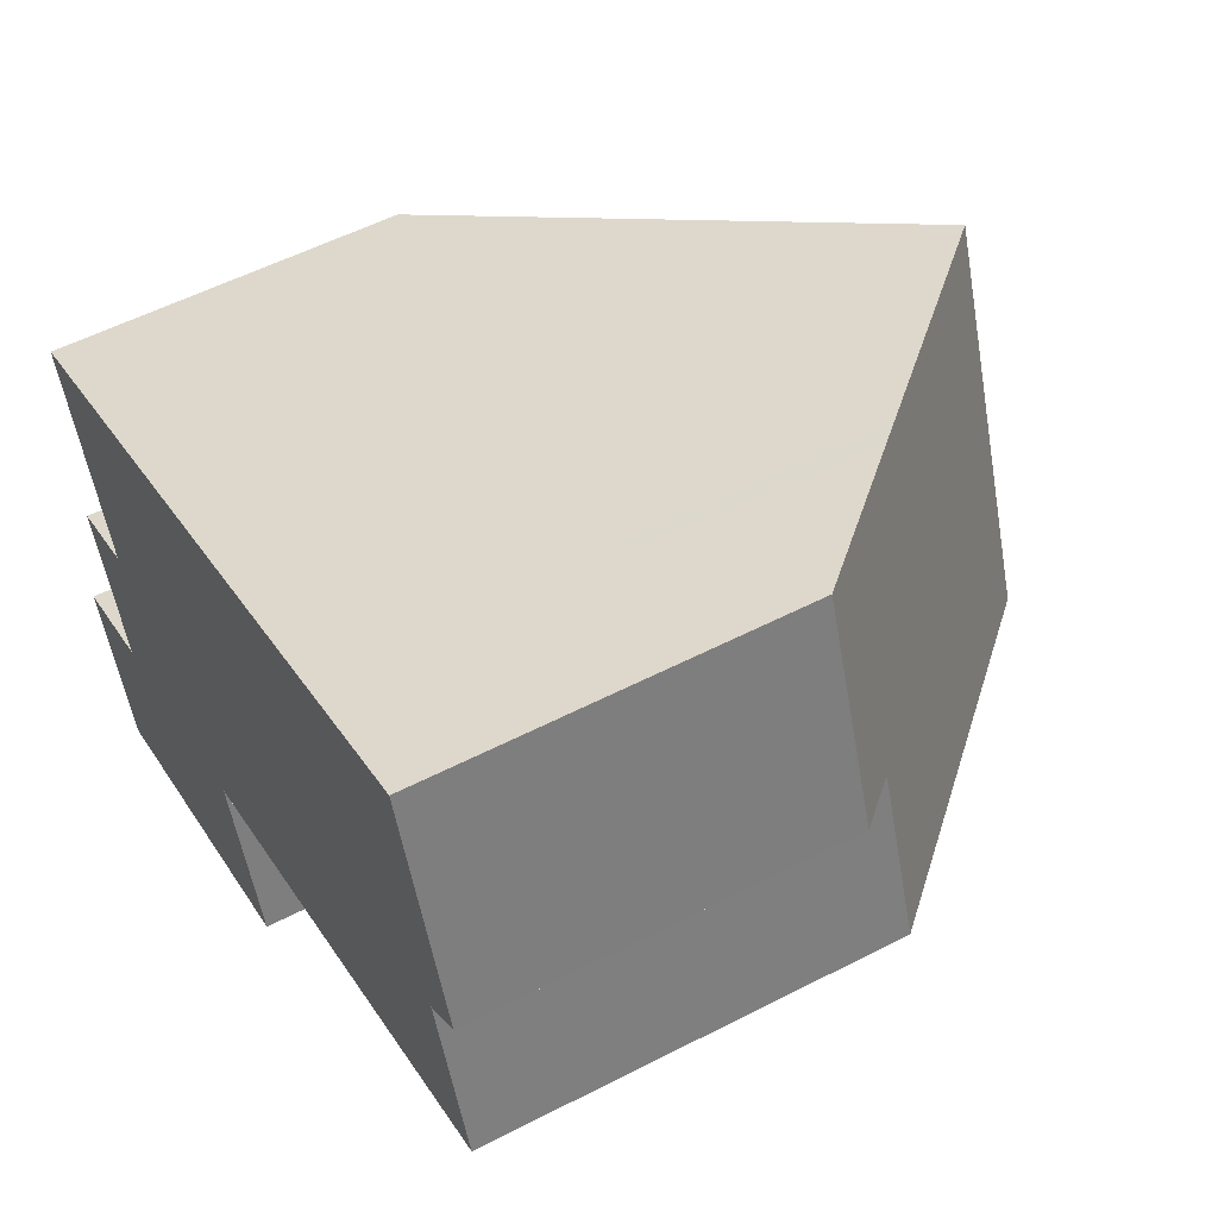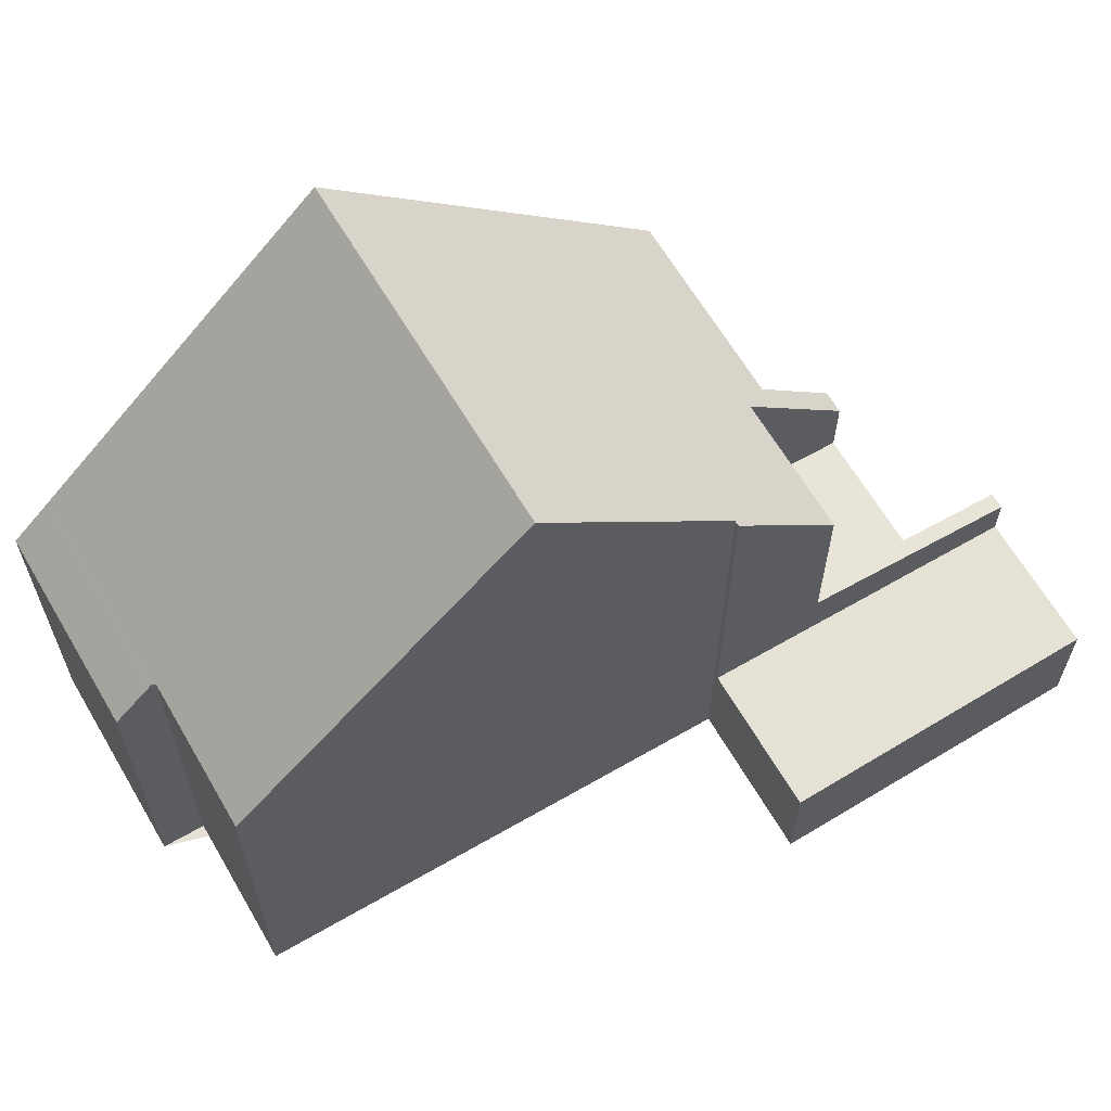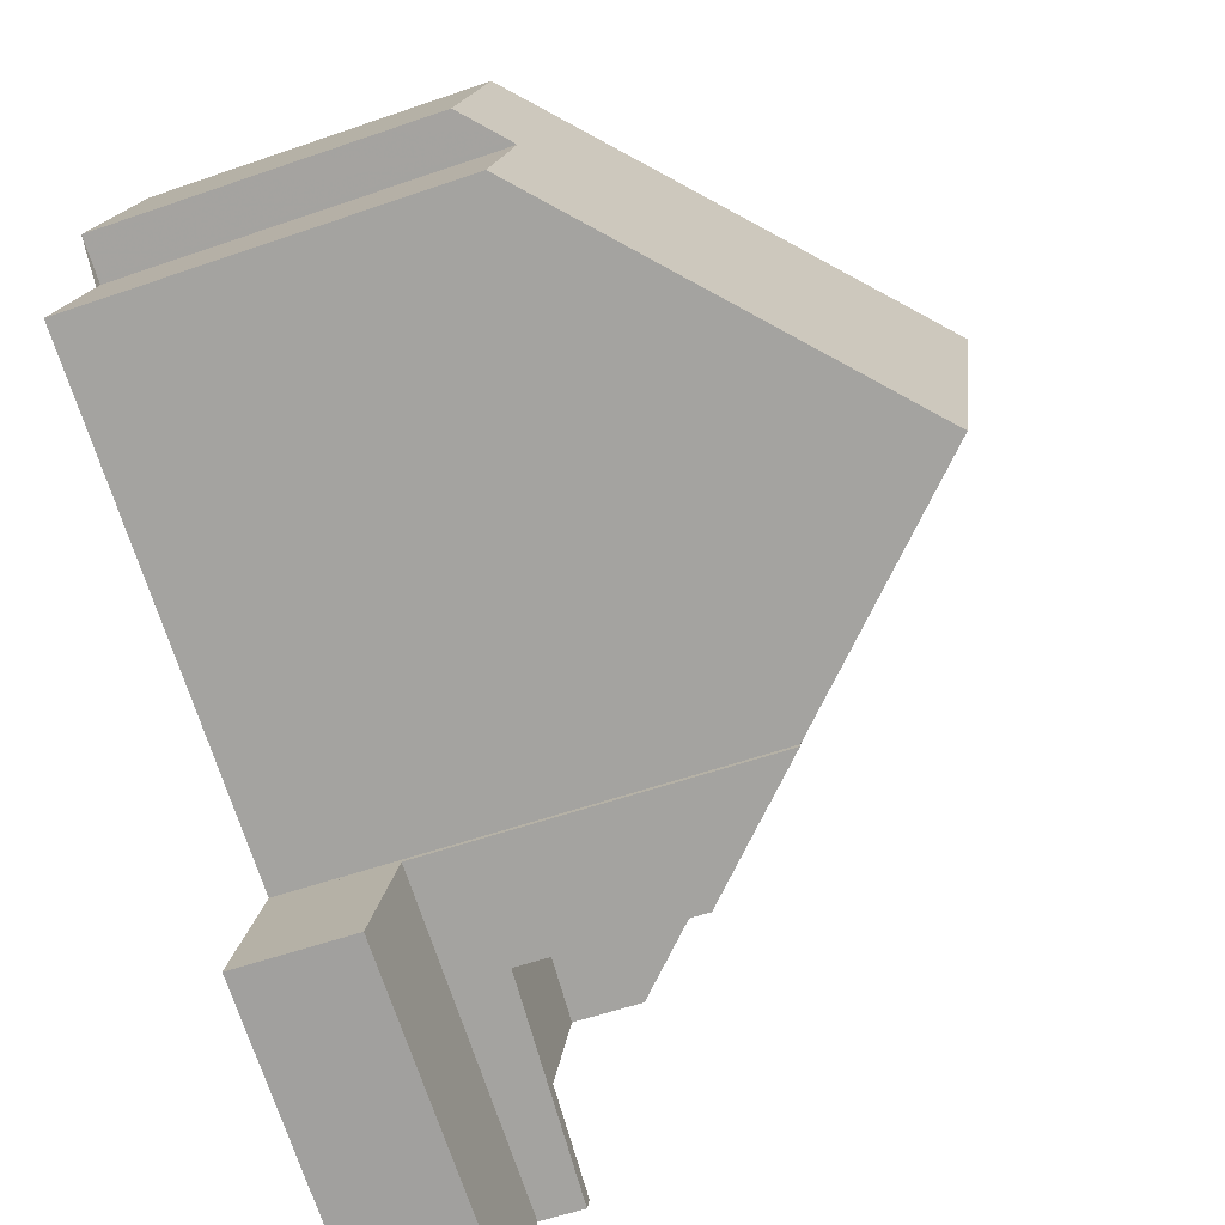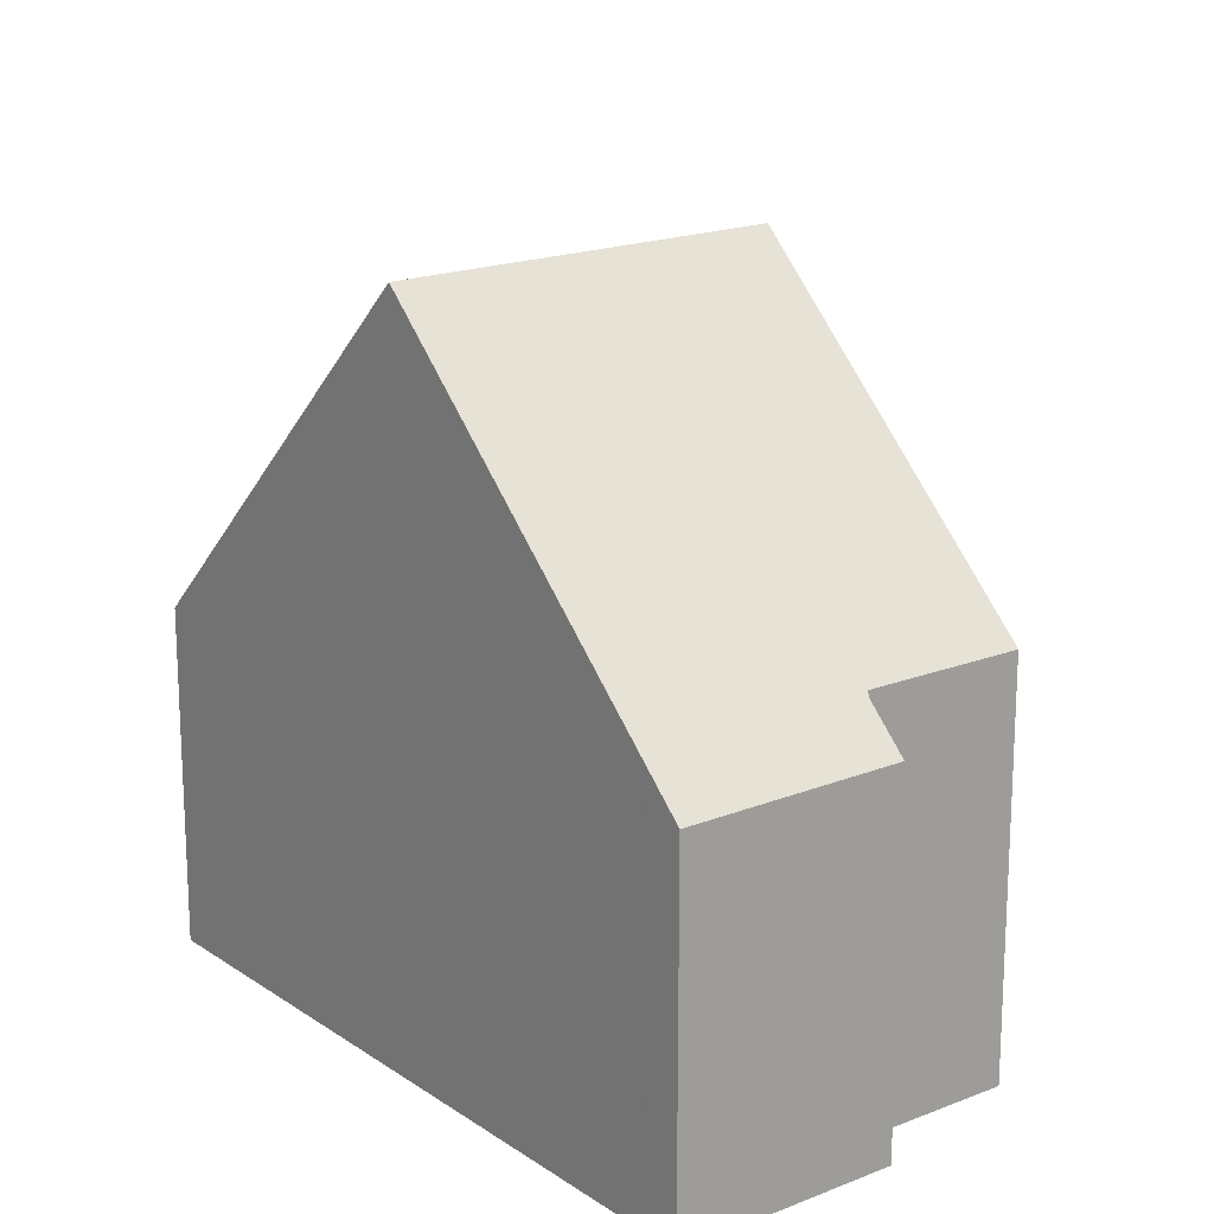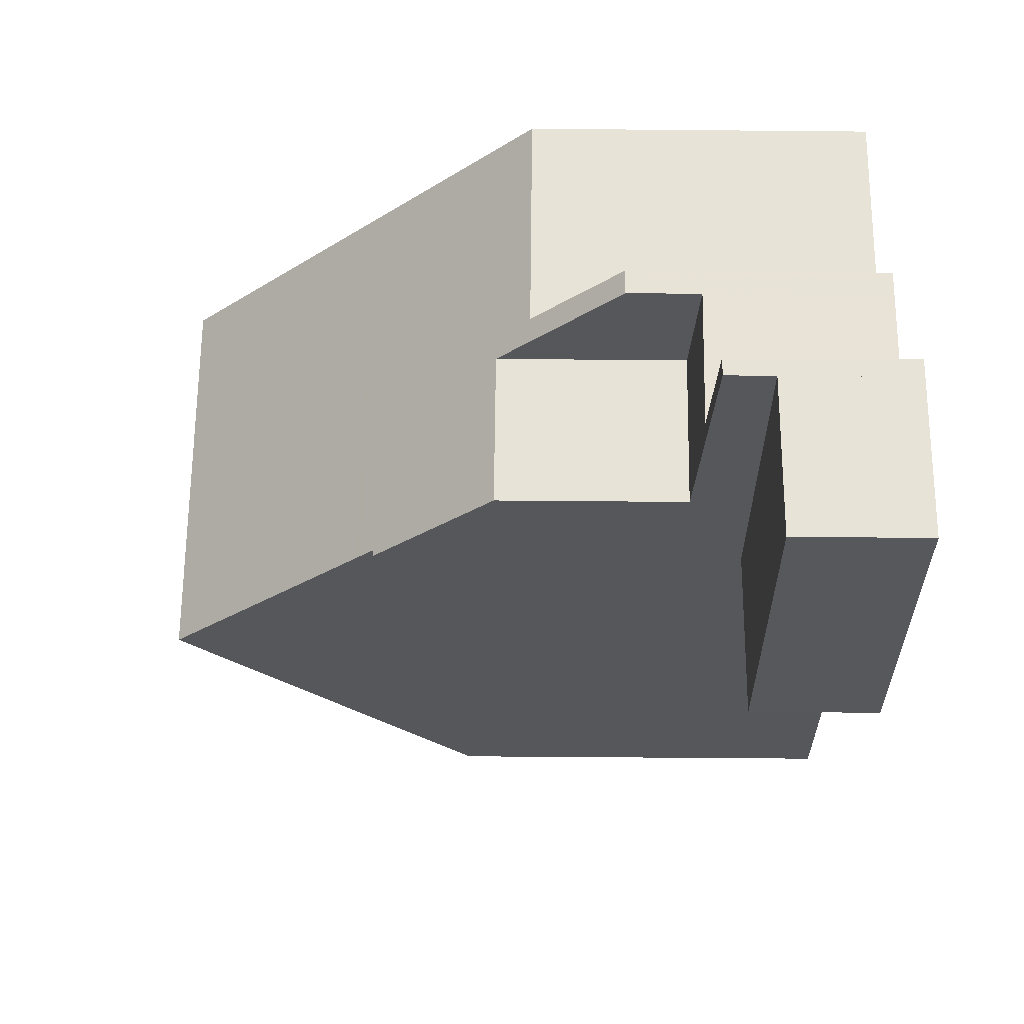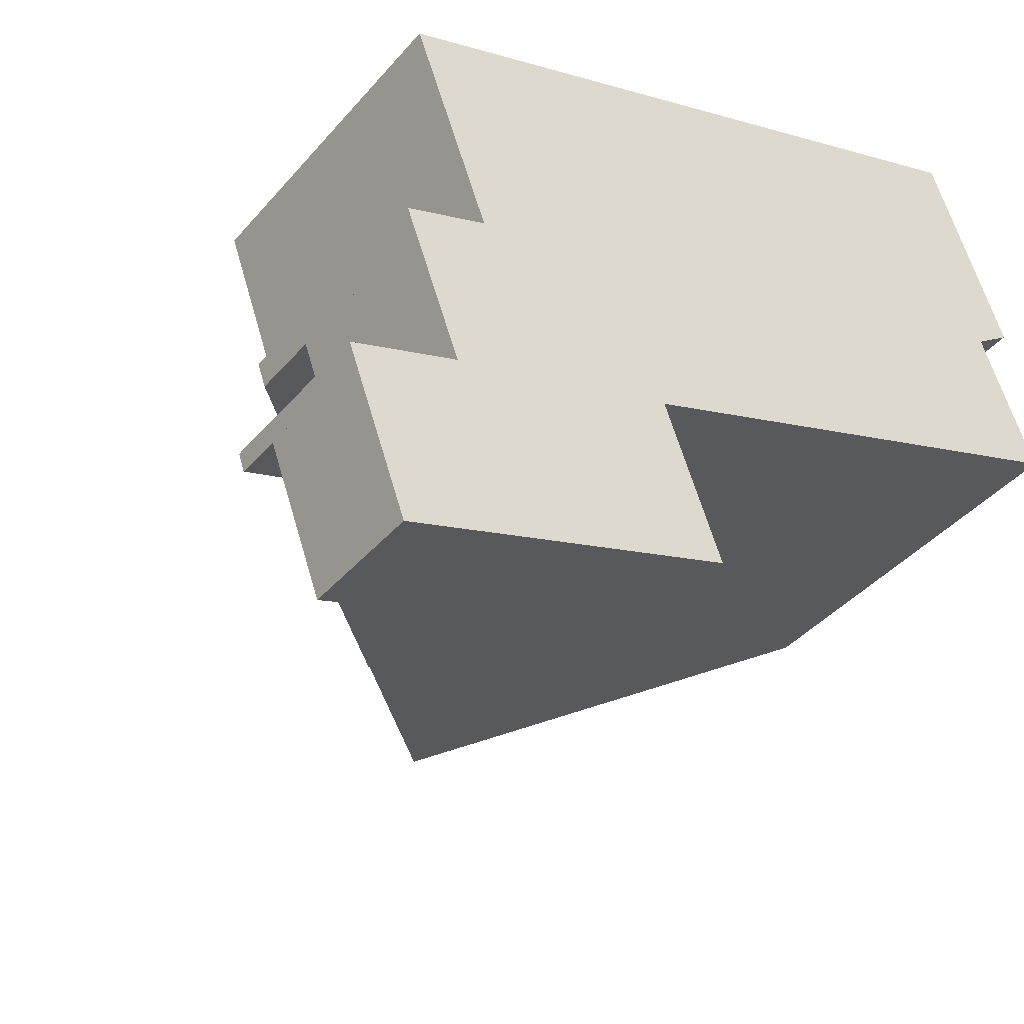
<metadata>
{"format":"obj","ext":"obj","renderer":"f3d","projection":"perspective","resolution":1024,"background":"white","views":[{"elev":54.5,"azim":-118.7,"up":"+Y"},{"elev":64.2,"azim":-50.4,"up":"+Z"},{"elev":-55.2,"azim":-69.8,"up":"+Y"},{"elev":17.9,"azim":-147.8,"up":"+Z"},{"elev":-47.5,"azim":89.4,"up":"+Y"},{"elev":-39.8,"azim":143.9,"up":"+Y"}]}
</metadata>
<code>
v -941.8 -980.3 6.025
v -940.9 -977.9 6.029
v -941.6 -977.6 5.352
v -940.4 -974.4 5.34
v -934.1 -983.1 7.419
v -929.9 -978.2 5.08
v -931 -981.4 5.107
v -929.8 -981.9 3.786
v -935 -985.5 1.913
v -929.9 -987.2 1.923
v -930.6 -984.2 2.729
v -929 -984.8 2.643
v -937.2 -982 10.66
v -935.1 -976.3 10.62
v -940.5 -980.8 7.317
v -938.5 -975.1 7.286
v -940.2 -980.8 7.577
v -938.1 -975.2 7.608
v -938.2 -975.4 7.607
v -938.5 -975.2 7.287
v -935.2 -976.5 10.62
v -935.1 -976.3 10.62
v -937.2 -982 10.66
v -929.6 -984.6 2.672
v -929.9 -982.2 3.79
v -934.1 -983.2 7.42
v -929.1 -985 2.087
v -934.1 -983.2 1.923
v -929.1 -985 1.932
v -932.4 -983.8 1.926
v -933.3 -986.1 1.916
v -929.1 -985 1.932
v -934.1 -983.2 1.923
v -932.2 -977.4 7.567
v -934.3 -983 7.598
v -929.9 -982.2 2.705
v -934.1 -983.2 2.91
v -929.7 -984.8 2.676
v -929.1 -985 2.646
v -932.1 -977.4 7.473
v -934.1 -983.1 7.439
v -935.2 -976.5 10.62
v -940.4 -974.5 5.34
v -932.3 -977.5 7.568
v -932.2 -977.6 7.472
v -929.9 -978.4 5.081
v -939.8 -974.8 5.959
v -939.8 -974.6 5.959
v -941 -977.8 5.954
v -931.6 -981.6 2.795
v -931.6 -981.6 2.795
v -939.5 -978.7 7.588
v -939.7 -978.6 7.306
v -936.4 -979.8 10.64
v -931.6 -981.6 5.602
v -936.4 -979.8 10.64
v -941 -978.2 6.029
v -933.5 -980.9 7.587
v -929.9 -982.2 2.705
v -933.4 -981 7.451
v -929.9 -982.2 3.79
v -929.1 -985 2.646
v -929.7 -984.8 2.676
v -932.4 -983.8 2.821
v -932.4 -983.8 5.619
v -934.1 -983.2 7.42
v -932.4 -983.8 1.926
v -932.4 -983.8 2.821
v -931.6 -981.6 5.602
v -932.4 -983.8 5.619
v -931.6 -981.6 2.795
v -932.4 -983.8 2.821
v -931.6 -981.6 5.602
v -932.4 -983.8 5.619
v -930.3 -978 5.575
v -930.4 -978.2 5.577
v -939.8 -974.6 5.96
v -939.8 -974.8 5.961
v -941 -977.9 5.973
v -938.4 -975.9 7.604
v -938.7 -975.8 7.29
v -935.4 -977 10.63
v -930.1 -978.8 5.085
v -930.6 -978.6 5.58
v -935.4 -977 10.63
v -940 -975.4 5.963
v -940.1 -975.4 5.958
v -932.5 -978 7.57
v -932.4 -978 7.469
v -940.7 -975.2 5.343
v -941.3 -980.4 6.48
v -940.6 -978.3 6.484
v -939.3 -975 6.489
v -939.3 -974.8 6.489
v -939.5 -975.5 6.488
v -932.3 -977.3 7.627
v -932.4 -977.5 7.628
v -933.6 -980.9 7.654
v -934.4 -983 7.67
v -932.5 -977.9 7.631
v -939.4 -978.5 7.59
v -939.6 -978.4 7.304
v -936.3 -979.6 10.64
v -929.8 -982 3.787
v -931.5 -981.4 5.6
v -936.3 -979.6 10.64
v -940.5 -978.1 6.484
v -933.5 -980.6 7.652
v -933.3 -980.7 7.453
v -933.4 -980.7 7.585
v -940.9 -977.9 6.029
v -933.9 -983.3 1.923
v -934.8 -985.6 1.913
v -933.9 -983.3 7.205
v -933.1 -981.1 7.176
v -933.9 -983.3 2.899
v -933.9 -983.3 1.923
v -933.9 -983.3 7.205
v -933 -980.8 7.172
v -932 -978.1 7.136
v -931.9 -977.7 7.13
v -931.8 -977.5 7.128
v -934 -983.3 1.923
v -932.5 -983.8 1.926
v -930.8 -984.4 1.929
v -929.1 -985 2.646
v -929.6 -984.8 2.675
v -930.8 -984.4 1.929
v -930.8 -984.4 2.734
v -934.2 -983.3 1.923
v -930.8 -984.4 2.734
v -929.2 -985 2.651
v -929.2 -985 2.651
v -930 -987.2 1.923
v -929.2 -985 1.932
v -929.1 -984.8 2.648
v -929.2 -985 1.932
v -929.2 -985 2.178
v -929.2 -985 2.651
v -934.8 -985.5 1.914
v -933.3 -986.1 1.917
v -930 -987.2 1.923
v -929.9 -987.2 1.923
v -935 -985.5 1.913
v -941 -978.2 6.029
v -941.8 -980.3 6.025
v -941.8 -980.3 0
v -941 -978.2 0
v -941 -977.9 5.973
v -940.9 -977.9 6.029
v -940.9 -977.9 0
v -941 -977.9 0
v -940.7 -975.2 5.343
v -941.6 -977.6 5.352
v -941.6 -977.6 8.882e-16
v -940.7 -975.2 0
v -939.8 -974.6 5.959
v -940.4 -974.4 5.34
v -940.4 -974.4 0
v -939.8 -974.6 0
v -934.1 -983.1 7.439
v -934.1 -983.1 7.419
v -934.1 -983.1 0
v -934.1 -983.1 8.882e-16
v -929.9 -978.4 5.081
v -929.9 -978.2 5.08
v -929.9 -978.2 0
v -929.9 -978.4 0
v -929.8 -981.9 3.786
v -931 -981.4 5.107
v -931 -981.4 0
v -929.8 -981.9 -4.441e-16
v -929.8 -982 3.787
v -929.8 -981.9 3.786
v -929.8 -981.9 -4.441e-16
v -929.8 -982 -4.441e-16
v -935 -985.5 1.913
v -935 -985.5 1.913
v -935 -985.5 0
v -935 -985.5 0
v -930 -987.2 1.923
v -929.9 -987.2 1.923
v -929.9 -987.2 0
v -930 -987.2 -2.22e-16
v -929.6 -984.6 2.672
v -930.6 -984.2 2.729
v -930.6 -984.2 0
v -929.6 -984.6 0
v -929.1 -985 2.646
v -929 -984.8 2.643
v -929 -984.8 0
v -929.1 -985 0
v -940.2 -980.8 7.577
v -937.2 -982 10.66
v -937.2 -982 -1.776e-15
v -940.2 -980.8 0
v -941.3 -980.4 6.48
v -940.5 -980.8 7.317
v -940.5 -980.8 0
v -941.3 -980.4 0
v -938.1 -975.2 7.608
v -938.5 -975.1 7.286
v -938.5 -975.1 -8.882e-16
v -938.1 -975.2 8.882e-16
v -940.5 -980.8 7.317
v -940.2 -980.8 7.577
v -940.2 -980.8 0
v -940.5 -980.8 0
v -935.1 -976.3 10.62
v -938.1 -975.2 7.608
v -938.1 -975.2 8.882e-16
v -935.1 -976.3 0
v -932.3 -977.3 7.627
v -935.1 -976.3 10.62
v -935.1 -976.3 0
v -932.3 -977.3 0
v -929.1 -984.8 2.648
v -929.6 -984.6 2.672
v -929.6 -984.6 0
v -929.1 -984.8 0
v -929.9 -987.2 1.923
v -929.1 -985 1.932
v -929.1 -985 0
v -929.9 -987.2 -2.22e-16
v -934.8 -985.6 1.913
v -933.3 -986.1 1.916
v -933.3 -986.1 0
v -934.8 -985.6 0
v -932.1 -977.4 7.473
v -932.2 -977.4 7.567
v -932.2 -977.4 -8.882e-16
v -932.1 -977.4 8.882e-16
v -934.4 -983 7.67
v -934.3 -983 7.598
v -934.3 -983 0
v -934.4 -983 0
v -931.8 -977.5 7.128
v -932.1 -977.4 7.473
v -932.1 -977.4 8.882e-16
v -931.8 -977.5 8.882e-16
v -934.3 -983 7.598
v -934.1 -983.1 7.439
v -934.1 -983.1 8.882e-16
v -934.3 -983 0
v -940.4 -974.4 5.34
v -940.4 -974.5 5.34
v -940.4 -974.5 0
v -940.4 -974.4 0
v -930.1 -978.8 5.085
v -929.9 -978.4 5.081
v -929.9 -978.4 0
v -930.1 -978.8 0
v -939.8 -974.6 5.96
v -939.8 -974.6 5.959
v -939.8 -974.6 0
v -939.8 -974.6 0
v -941.6 -977.6 5.352
v -941 -977.8 5.954
v -941 -977.8 0
v -941.6 -977.6 8.882e-16
v -940.9 -977.9 6.029
v -941 -978.2 6.029
v -941 -978.2 0
v -940.9 -977.9 -8.882e-16
v -930.6 -984.2 2.729
v -929.9 -982.2 2.705
v -929.9 -982.2 0
v -930.6 -984.2 0
v -934.1 -983.1 7.419
v -934.1 -983.2 7.42
v -934.1 -983.2 8.882e-16
v -934.1 -983.1 0
v -929.9 -978.2 5.08
v -930.3 -978 5.575
v -930.3 -978 -8.882e-16
v -929.9 -978.2 0
v -939.3 -974.8 6.489
v -939.8 -974.6 5.96
v -939.8 -974.6 0
v -939.3 -974.8 0
v -941 -977.8 5.954
v -941 -977.9 5.973
v -941 -977.9 0
v -941 -977.8 0
v -931 -981.4 5.107
v -930.1 -978.8 5.085
v -930.1 -978.8 0
v -931 -981.4 0
v -940.4 -974.5 5.34
v -940.7 -975.2 5.343
v -940.7 -975.2 0
v -940.4 -974.5 0
v -941.8 -980.3 6.025
v -941.3 -980.4 6.48
v -941.3 -980.4 0
v -941.8 -980.3 0
v -938.5 -975.1 7.286
v -939.3 -974.8 6.489
v -939.3 -974.8 0
v -938.5 -975.1 -8.882e-16
v -932.2 -977.4 7.567
v -932.3 -977.3 7.627
v -932.3 -977.3 0
v -932.2 -977.4 -8.882e-16
v -937.2 -982 10.66
v -934.4 -983 7.67
v -934.4 -983 0
v -937.2 -982 -1.776e-15
v -929.9 -982.2 3.79
v -929.8 -982 3.787
v -929.8 -982 -4.441e-16
v -929.9 -982.2 4.441e-16
v -940.9 -977.9 6.029
v -940.9 -977.9 6.029
v -940.9 -977.9 -8.882e-16
v -940.9 -977.9 0
v -935 -985.5 1.913
v -934.8 -985.6 1.913
v -934.8 -985.6 0
v -935 -985.5 0
v -930.3 -978 5.575
v -931.8 -977.5 7.128
v -931.8 -977.5 8.882e-16
v -930.3 -978 -8.882e-16
v -929.1 -985 2.646
v -929.1 -985 2.646
v -929.1 -985 0
v -929.1 -985 0
v -934.1 -983.2 1.923
v -934.2 -983.3 1.923
v -934.2 -983.3 -2.22e-16
v -934.1 -983.2 2.22e-16
v -933.3 -986.1 1.916
v -930 -987.2 1.923
v -930 -987.2 -2.22e-16
v -933.3 -986.1 0
v -929 -984.8 2.643
v -929.1 -984.8 2.648
v -929.1 -984.8 0
v -929 -984.8 0
v -929.9 -987.2 1.923
v -929.9 -987.2 1.923
v -929.9 -987.2 -2.22e-16
v -929.9 -987.2 0
v -934.2 -983.3 1.923
v -935 -985.5 1.913
v -935 -985.5 0
v -934.2 -983.3 -2.22e-16
v -935 -985.5 0
v -934.1 -983.1 0
v -941.8 -980.3 0
v -940.9 -977.9 0
v -941.6 -977.6 0
v -940.4 -974.4 0
v -929.9 -978.2 0
v -931 -981.4 0
v -929.8 -981.9 0
v -930.6 -984.2 0
v -929 -984.8 0
v -929.9 -987.2 0
f 143 10 134 142
f 132 127 24 136
f 138 27 32 137
f 19 18 14 21
f 78 47 48 77
f 20 16 18 19
f 81 20 19 80
f 80 19 21 82
f 97 42 22 96
f 139 39 27 138
f 140 113 9 144
f 44 34 40 45
f 69 25 36 50
f 122 75 76 121
f 87 47 78 86
f 100 85 42 97
f 88 44 45 89
f 121 76 84 120
f 47 43 4 48
f 90 43 47 87
f 52 17 15 53
f 54 13 17 52
f 92 53 15 91
f 99 23 56 98
f 60 41 35 58
f 115 73 74 114
f 65 55 51 64
f 117 33 37 116
f 116 37 26 118
f 131 72 71 59 11 24 127
f 75 6 46 76
f 84 76 46 83
f 94 16 20 93
f 93 20 81 95
f 102 81 80 101
f 101 80 82 103
f 105 84 83 7 8 104
f 107 95 81 102
f 86 79 49 87
f 106 85 100 108
f 110 88 89 109
f 120 84 105 119
f 87 49 3 90
f 91 1 57 92
f 93 78 77 94
f 95 86 78 93
f 111 2 79 86 95 107
f 96 34 44 97
f 98 58 35 99
f 108 100 88 110
f 97 44 88 100
f 101 52 53 102
f 103 54 52 101
f 104 61 73 105
f 102 53 92 107
f 108 98 56 106
f 109 60 58 110
f 119 105 73 115
f 107 92 57 111
f 110 58 98 108
f 141 31 113 140
f 114 66 5 41 60 115
f 116 68 67 117
f 118 70 68 116
f 119 109 89 120
f 121 45 40 122
f 120 89 45 121
f 115 60 109 119
f 123 112 30 124
f 124 30 125
f 133 63 127 132
f 128 67 68 129
f 130 28 112 123
f 127 63 131
f 132 126 62 133
f 142 134 31 141
f 136 12 126 132
f 137 128 129 38 138
f 138 38 139
f 140 123 124 141
f 142 135 29 143
f 144 130 123 140
f 141 124 125 135 142
f 146 147 148 145
f 150 151 152 149
f 154 155 156 153
f 158 159 160 157
f 162 163 164 161
f 166 167 168 165
f 170 171 172 169
f 174 175 176 173
f 178 179 180 177
f 182 183 184 181
f 186 187 188 185
f 190 191 192 189
f 194 195 196 193
f 198 199 200 197
f 202 203 204 201
f 206 207 208 205
f 210 211 212 209
f 214 215 216 213
f 218 219 220 217
f 222 223 224 221
f 226 227 228 225
f 230 231 232 229
f 234 235 236 233
f 238 239 240 237
f 242 243 244 241
f 246 247 248 245
f 250 251 252 249
f 254 255 256 253
f 258 259 260 257
f 262 263 264 261
f 266 267 268 265
f 270 271 272 269
f 274 275 276 273
f 278 279 280 277
f 282 283 284 281
f 286 287 288 285
f 290 291 292 289
f 294 295 296 293
f 298 299 300 297
f 302 303 304 301
f 306 307 308 305
f 310 311 312 309
f 314 315 316 313
f 318 319 320 317
f 322 323 324 321
f 326 327 328 325
f 330 331 332 329
f 334 335 336 333
f 338 339 340 337
f 342 343 344 341
f 346 347 348 345
f 350 351 352 353 354 355 356 357 358 359 360 349

</code>
